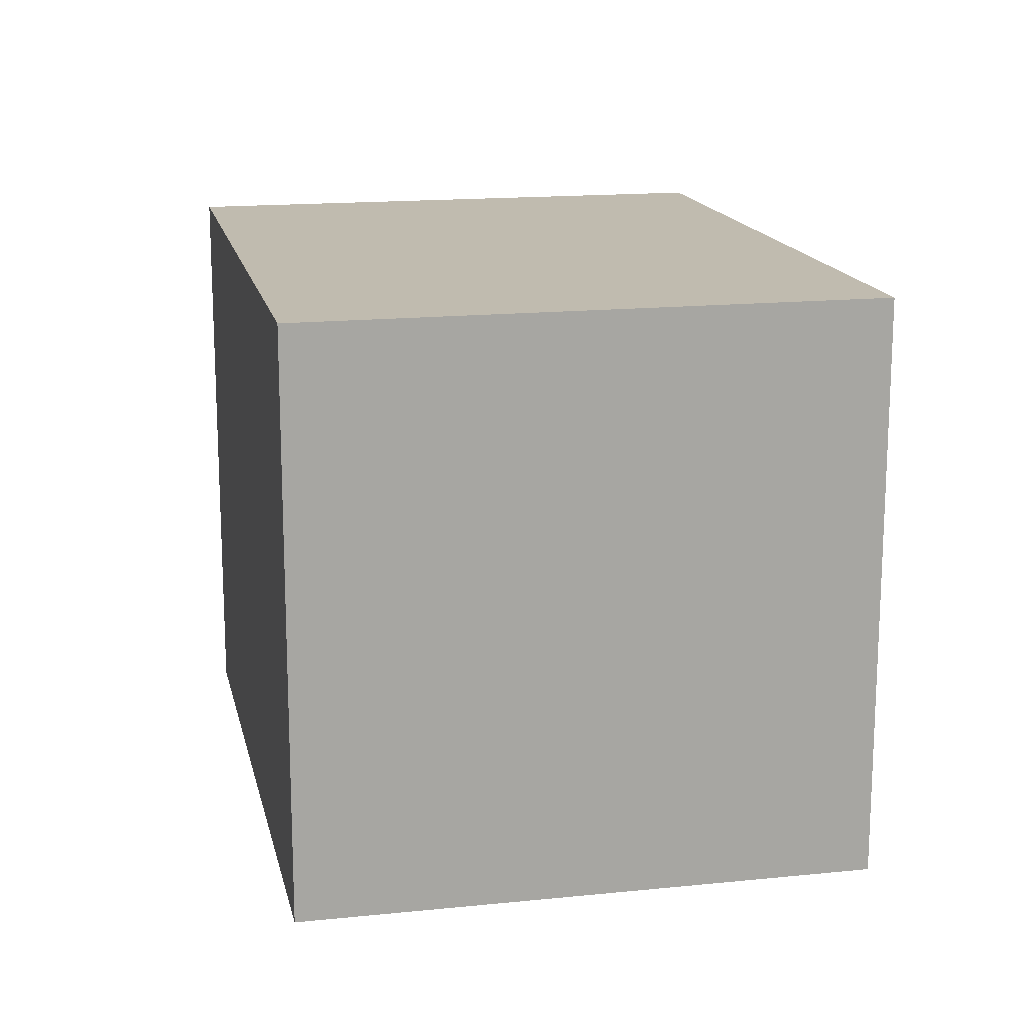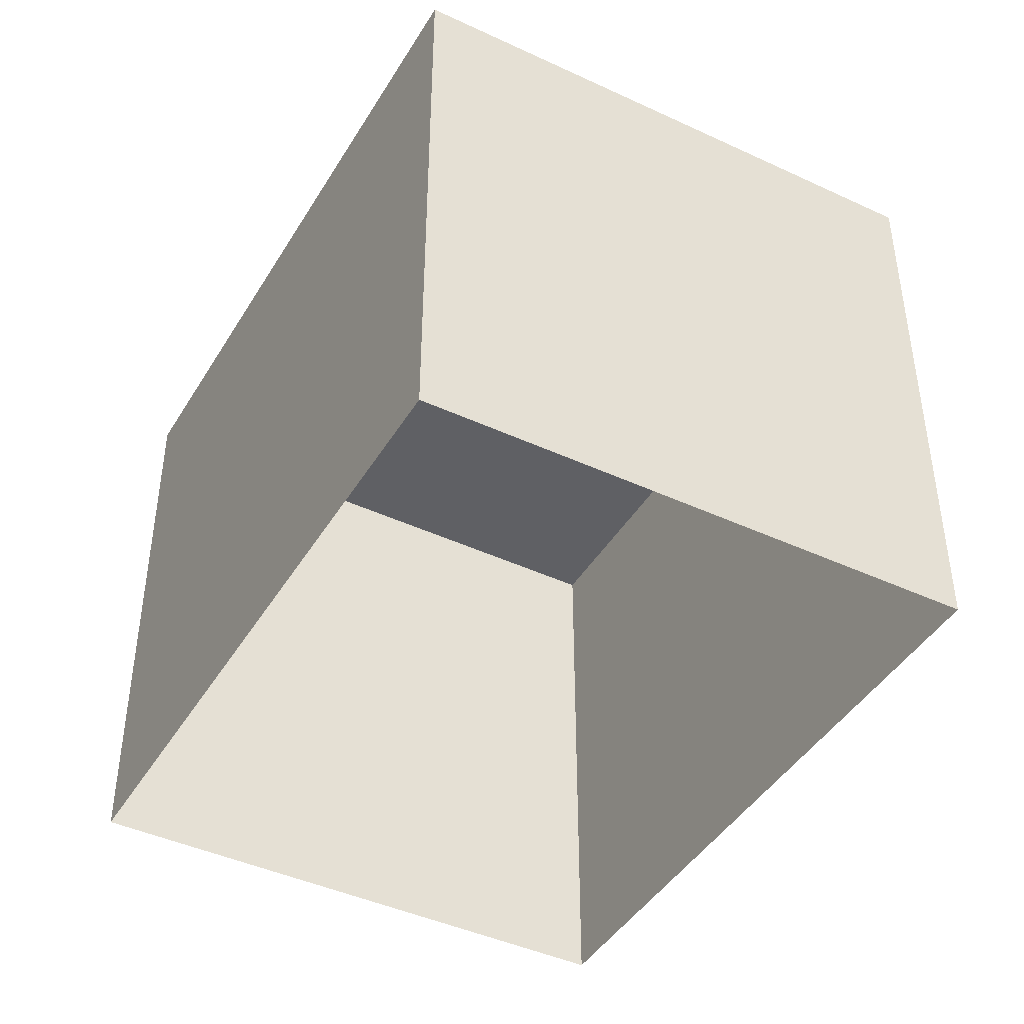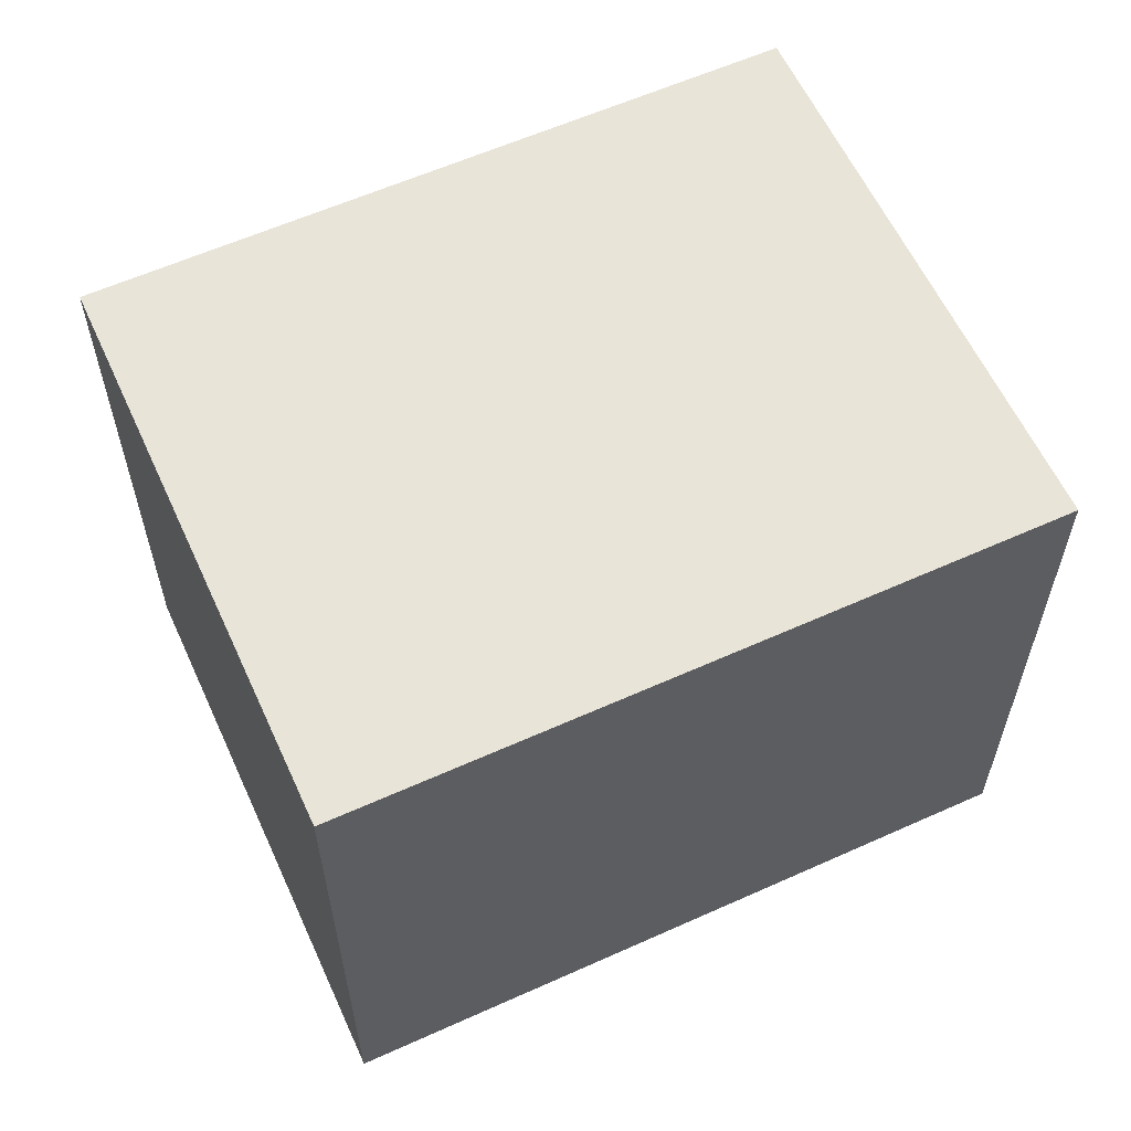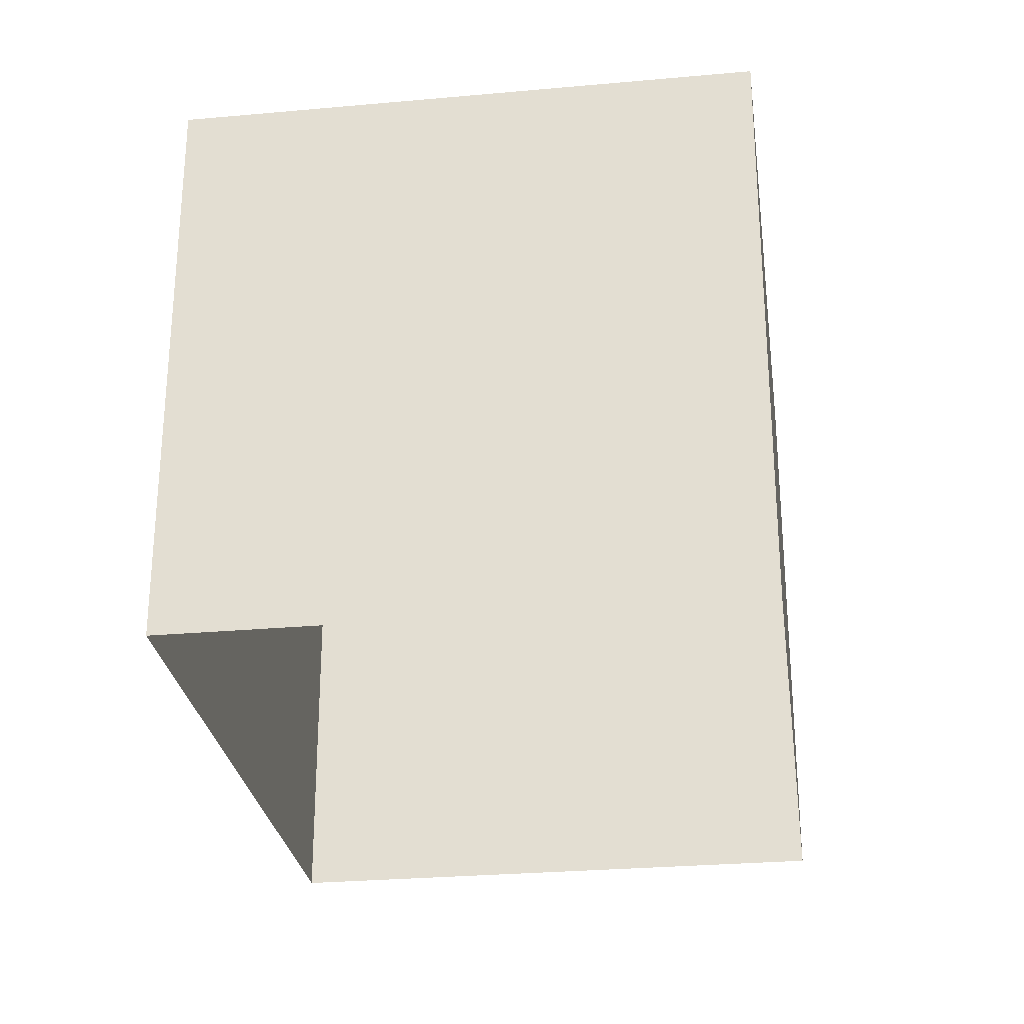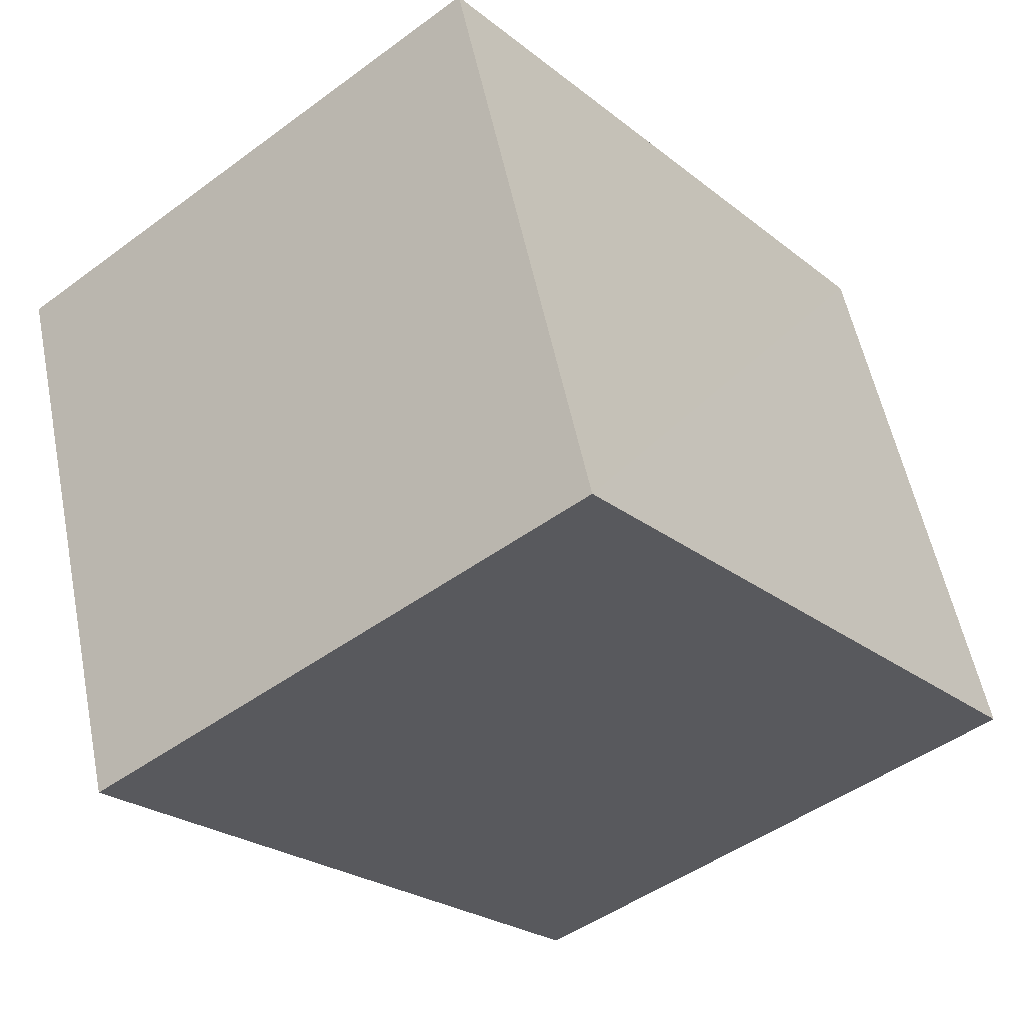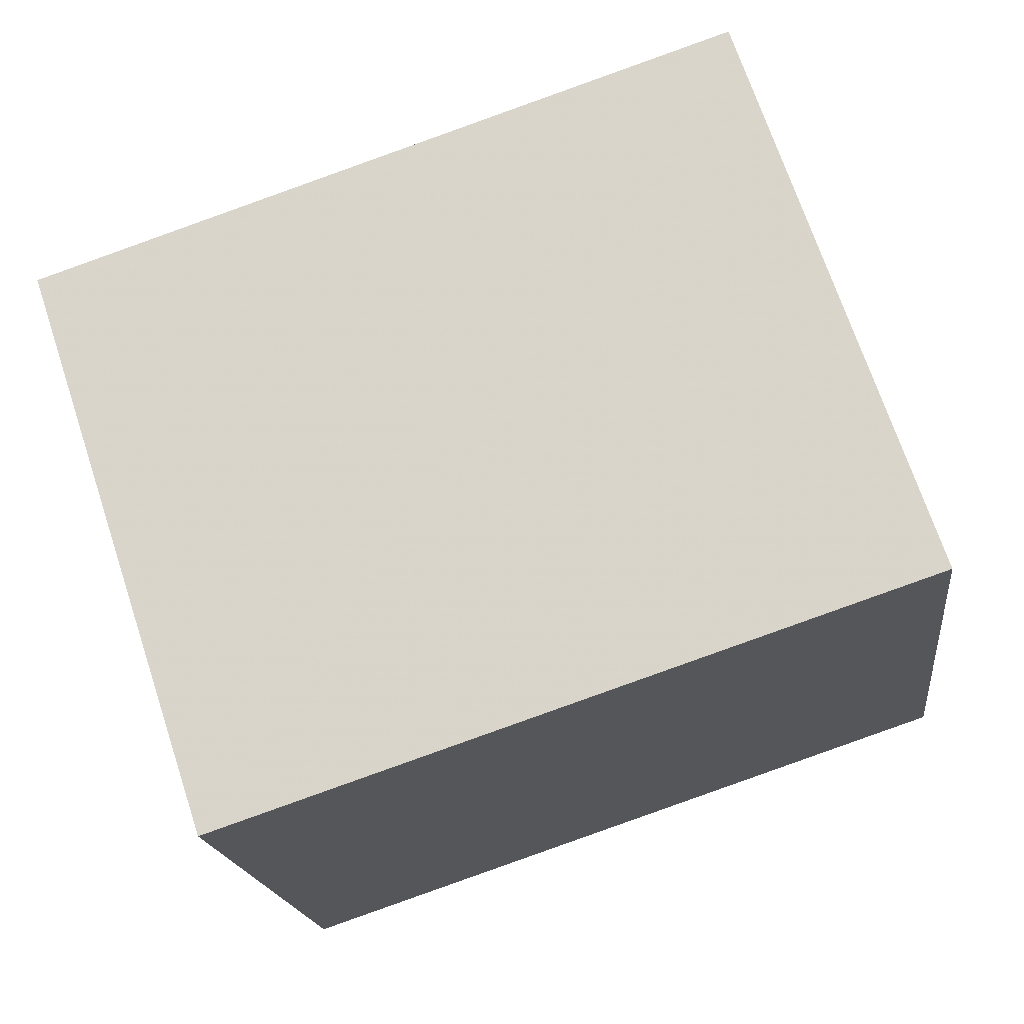
<metadata>
{"format":"obj","ext":"obj","renderer":"f3d","projection":"perspective","resolution":1024,"background":"white","views":[{"elev":16.0,"azim":96.3,"up":"+Z"},{"elev":-43.3,"azim":-100.5,"up":"+Z"},{"elev":60.0,"azim":173.8,"up":"+Z"},{"elev":-27.6,"azim":-63.7,"up":"+Z"},{"elev":-47.4,"azim":-50.2,"up":"+Y"},{"elev":-17.9,"azim":6.7,"up":"+Y"}]}
</metadata>
<code>
v -8.855e+04 -1.008e+05 2.352
v -8.856e+04 -1.008e+05 2.353
v -8.856e+04 -1.008e+05 2.352
v -8.855e+04 -1.008e+05 2.353
v -8.856e+04 -1.008e+05 4.901
v -8.855e+04 -1.008e+05 4.9
v -8.856e+04 -1.008e+05 4.9
v -8.855e+04 -1.008e+05 4.901
f 1 2 3
f 1 4 2
f 5 6 7
f 5 8 6
f 5 3 2
f 5 7 3
f 5 2 4
f 8 5 4
f 6 1 3
f 7 6 3
f 6 4 1
f 6 8 4

</code>
